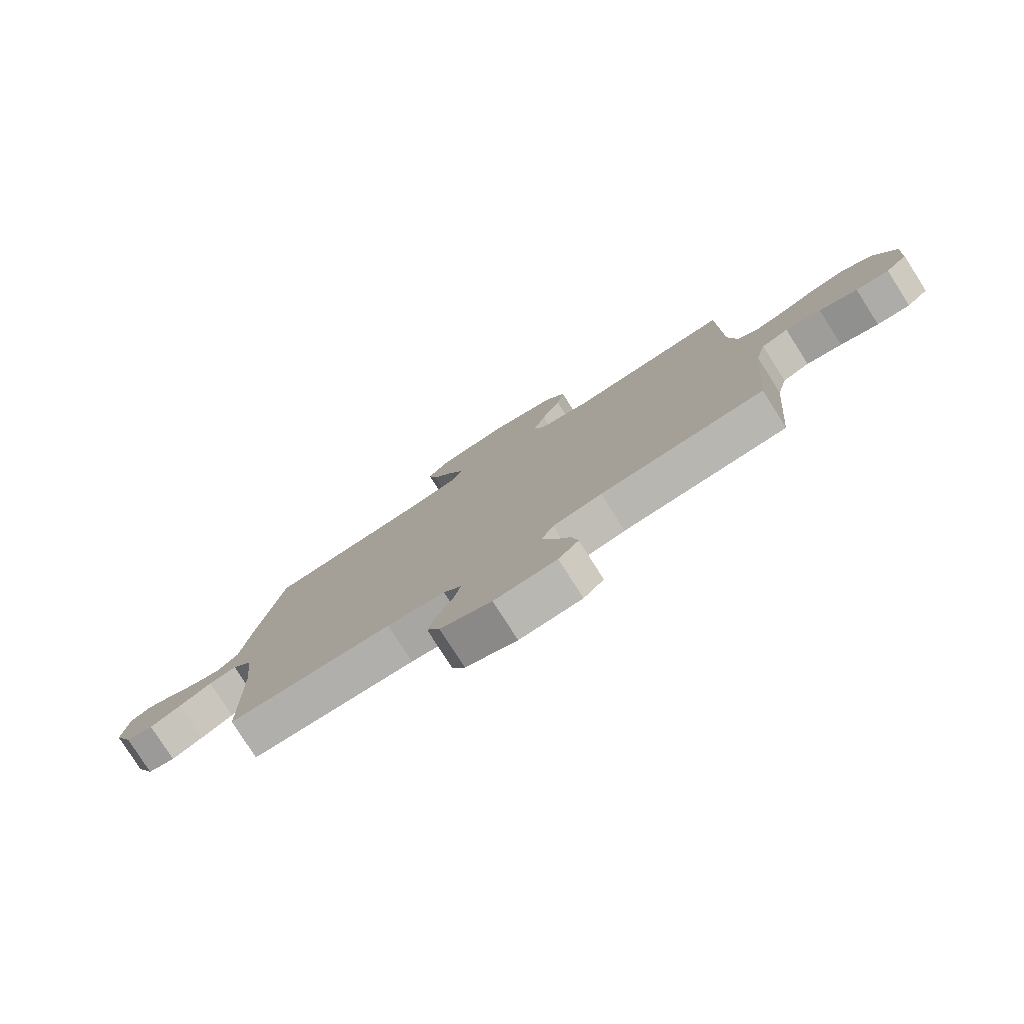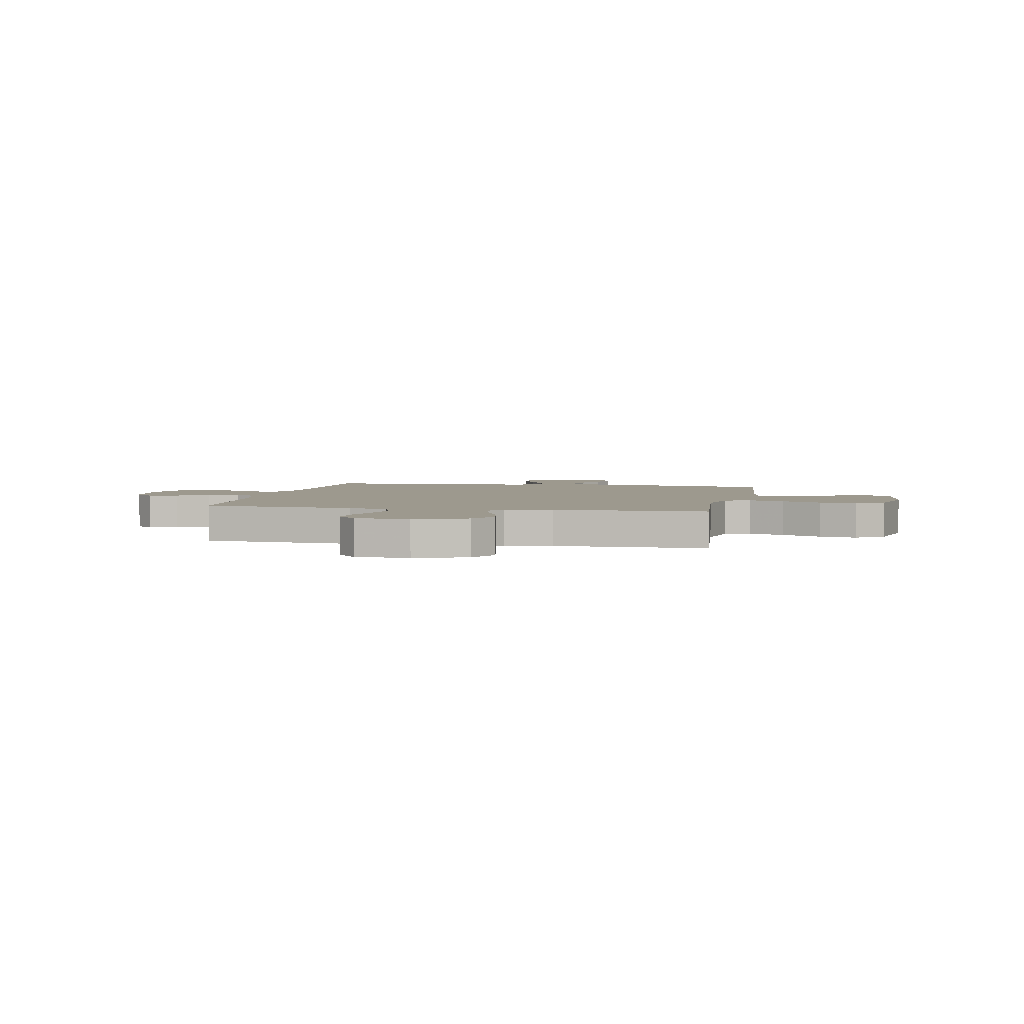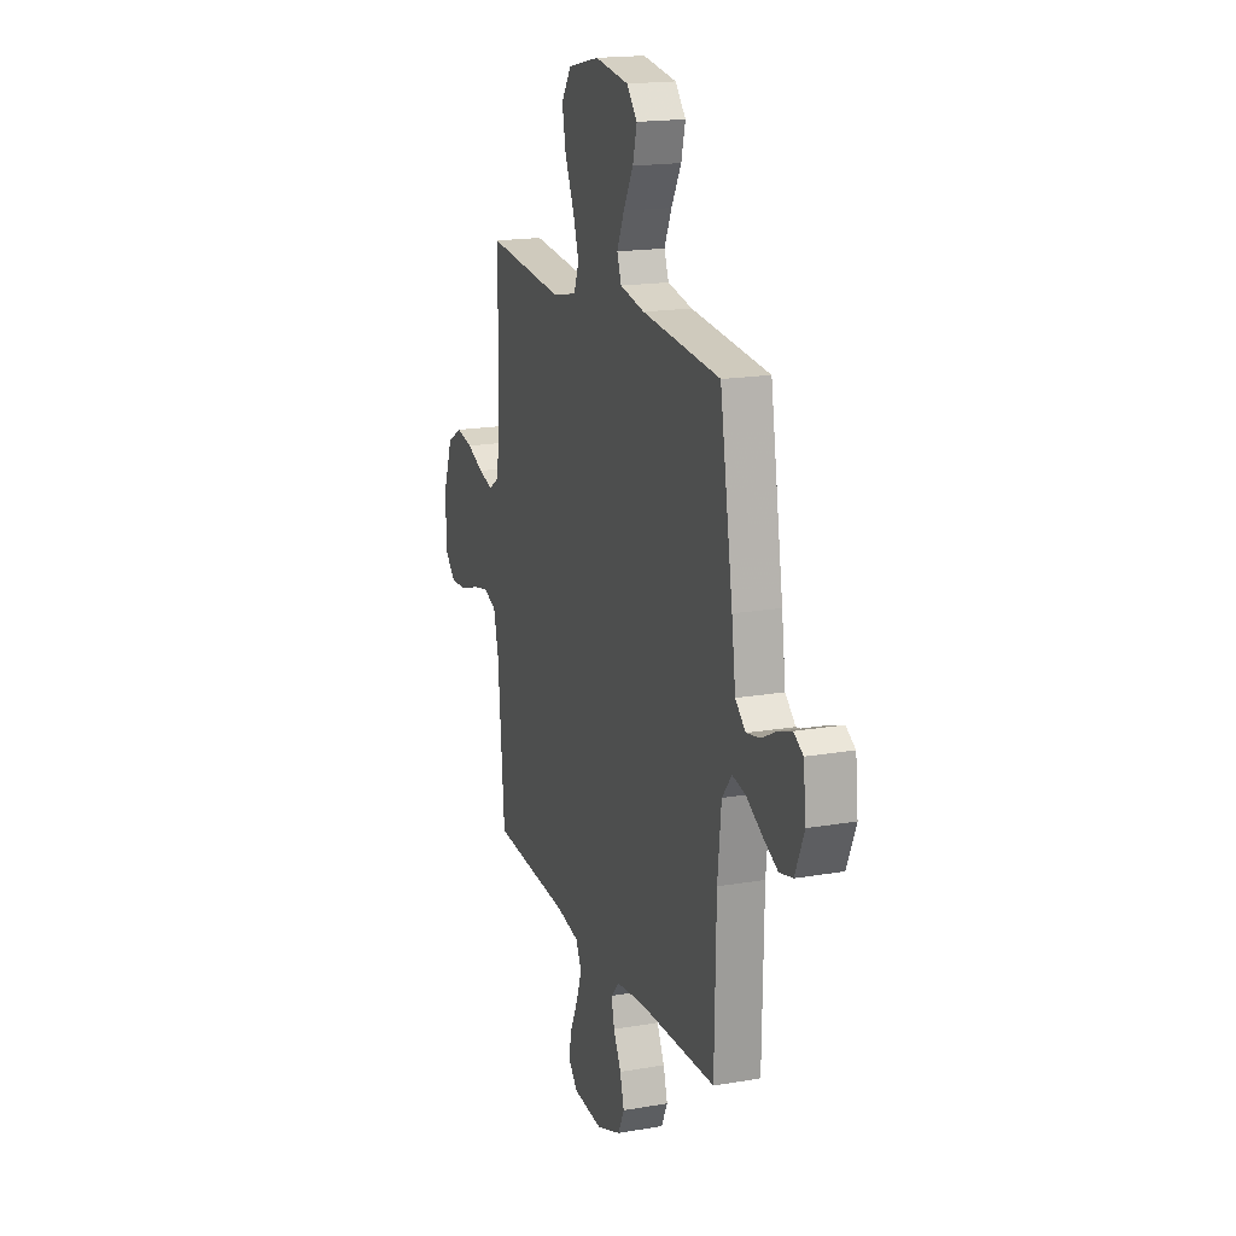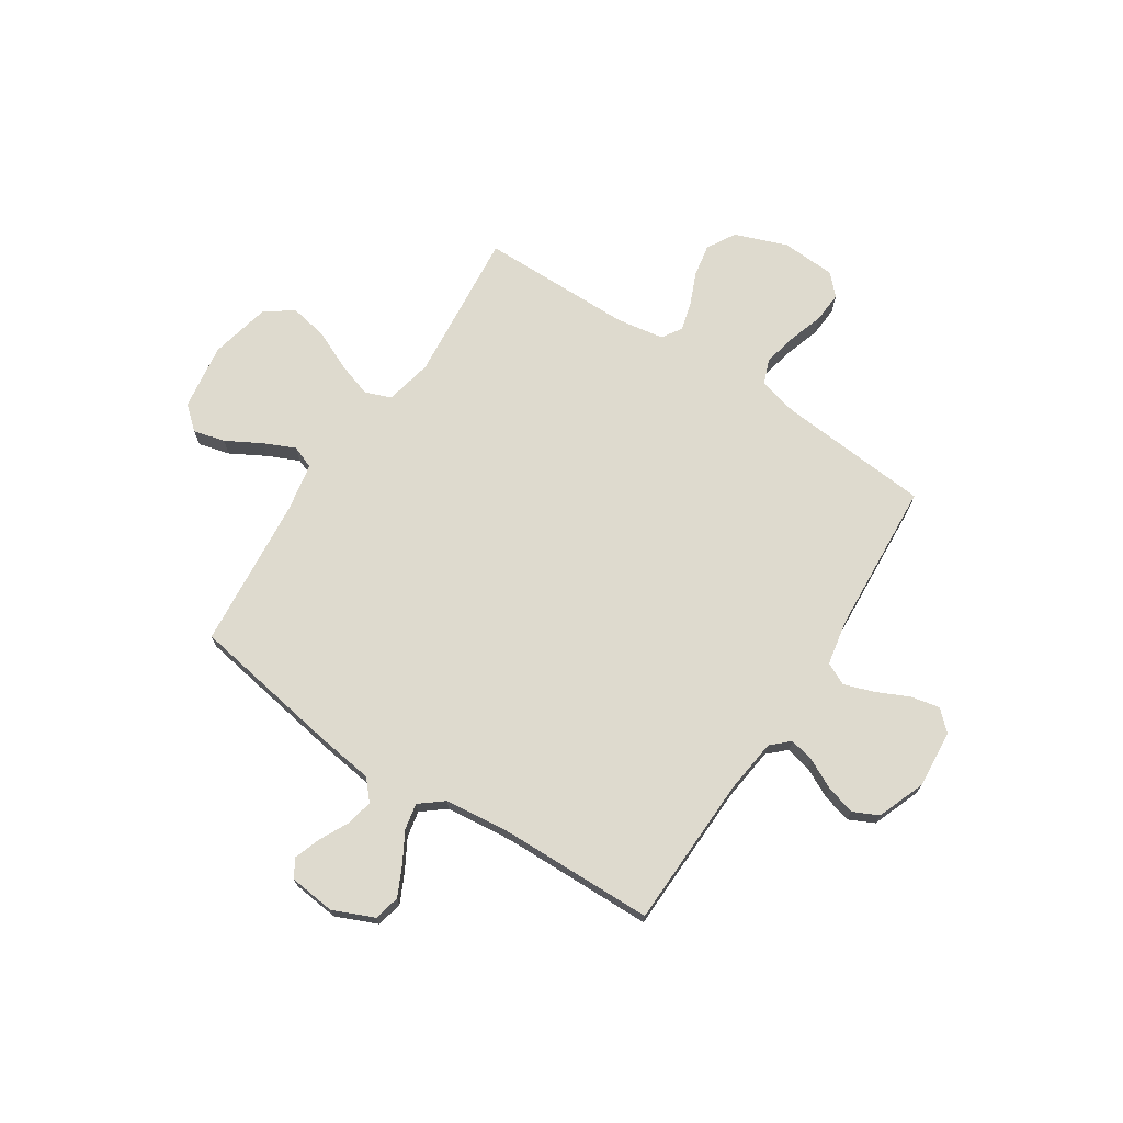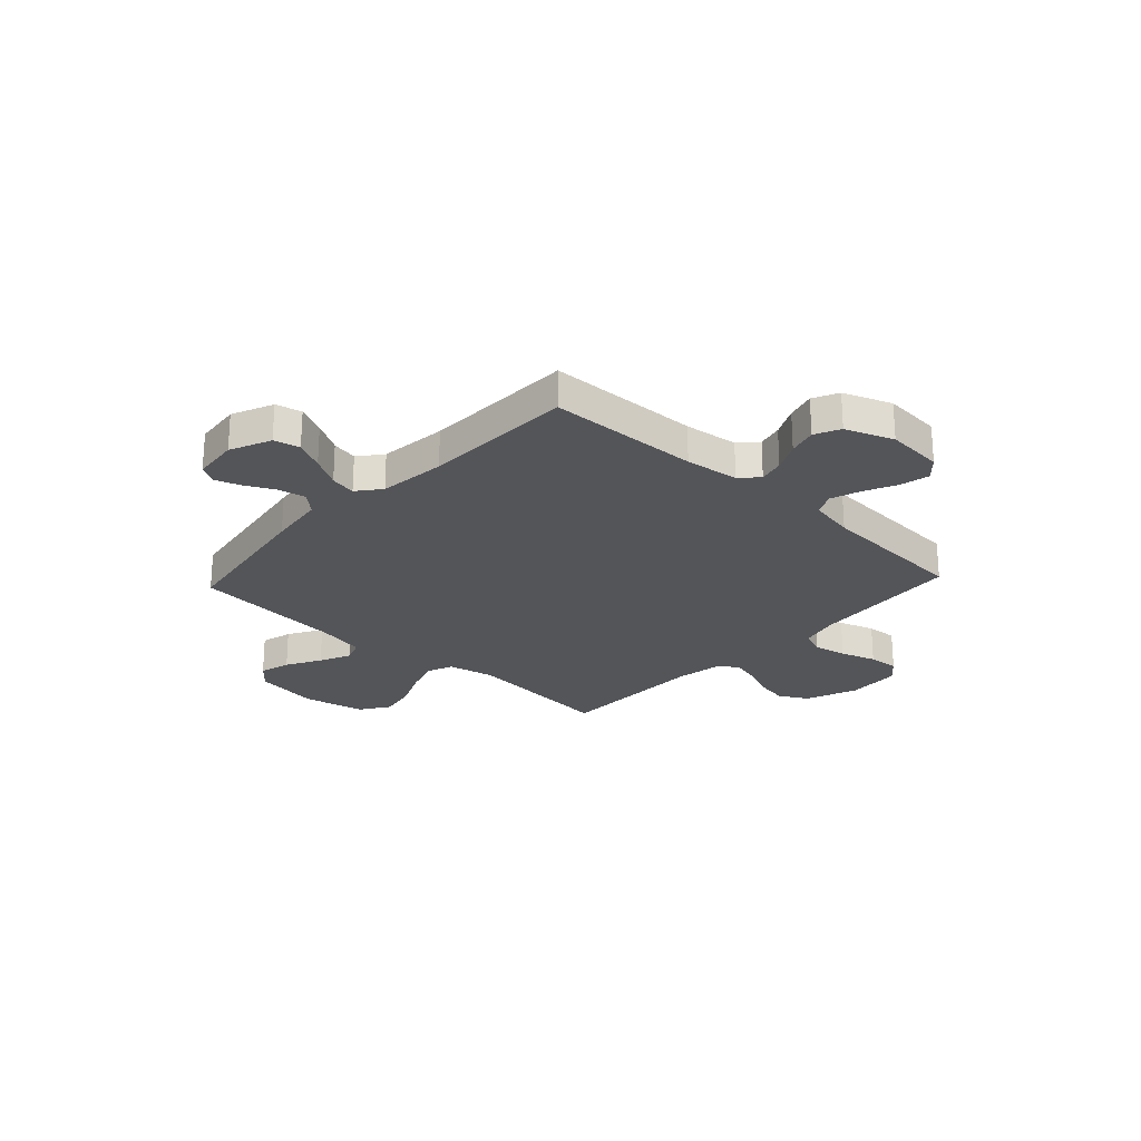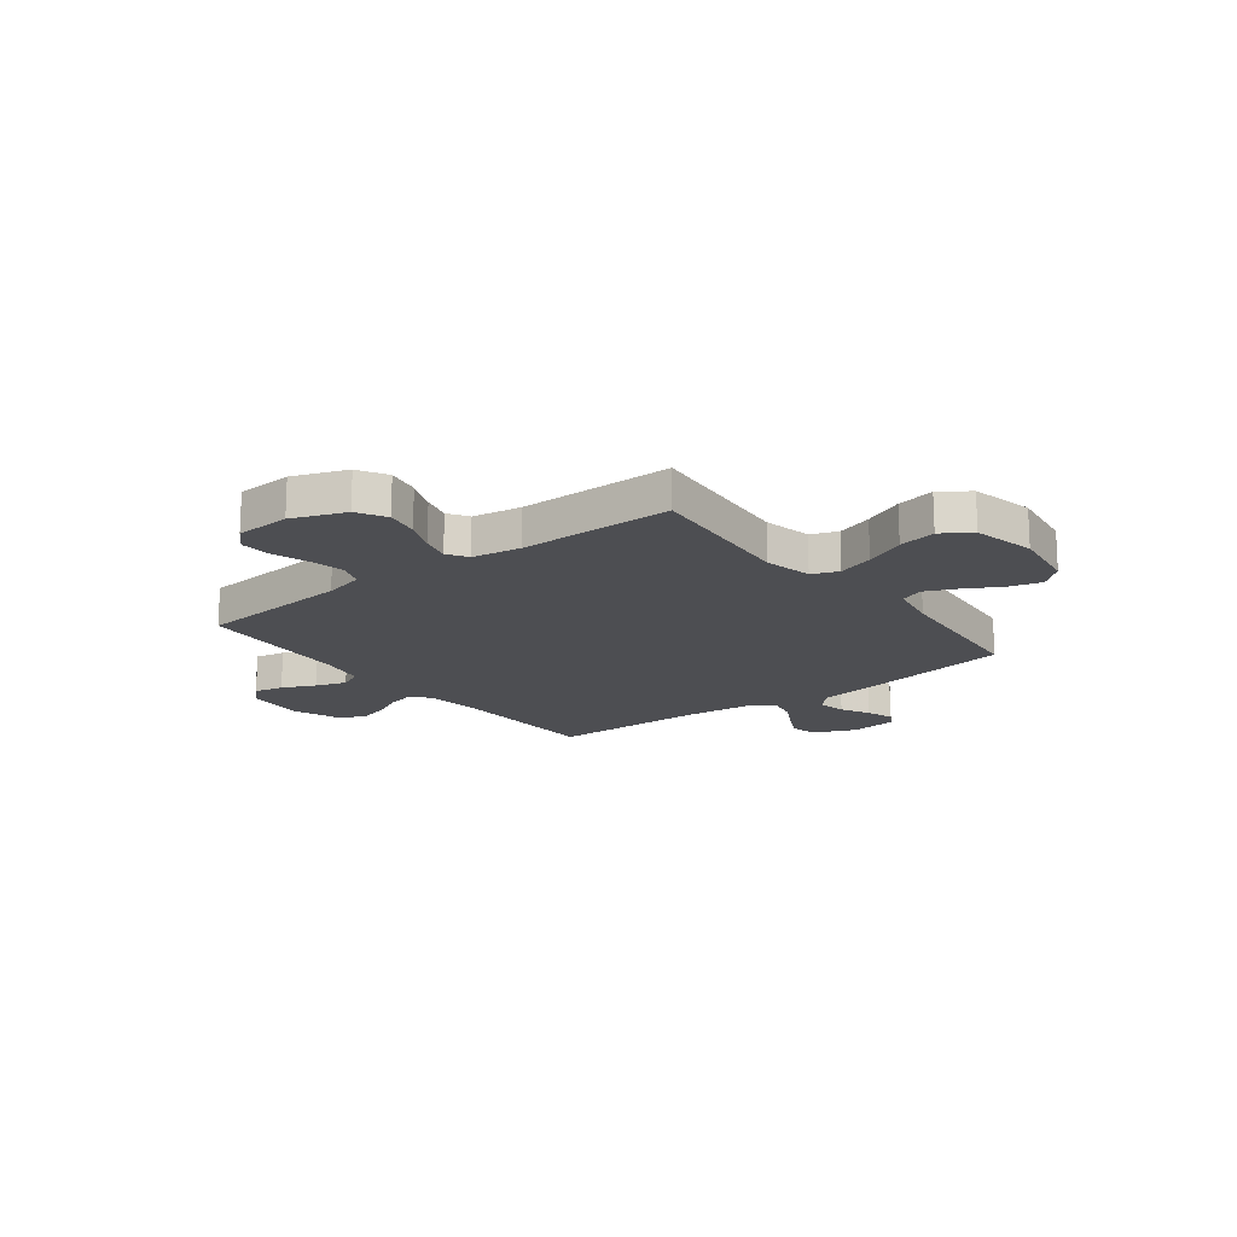
<metadata>
{"format":"obj","ext":"obj","renderer":"f3d","projection":"perspective","resolution":1024,"background":"white","views":[{"elev":-79.3,"azim":-147.5,"up":"+Z"},{"elev":3.4,"azim":-78.6,"up":"+Y"},{"elev":17.8,"azim":71.2,"up":"+Z"},{"elev":71.3,"azim":123.1,"up":"+Y"},{"elev":-24.6,"azim":137.1,"up":"+Y"},{"elev":-17.1,"azim":-52.4,"up":"+Y"}]}
</metadata>
<code>
v 0.5 0.07 -0.5
v 0.2 0.07 -0.509
v 0.094 0.07 -0.522
v 0.061 0.07 -0.557
v 0.073 0.07 -0.607
v 0.102 0.07 -0.665
v 0.118 0.07 -0.722
v 0.094 0.07 -0.772
v 0 0.07 -0.808
v -0.114 0.07 -0.799
v -0.151 0.07 -0.76
v -0.139 0.07 -0.703
v -0.109 0.07 -0.639
v -0.089 0.07 -0.58
v -0.11 0.07 -0.536
v -0.2 0.07 -0.519
v -0.5 0.07 -0.5
v -0.525 0.07 -0.2
v -0.544 0.07 -0.123
v -0.593 0.07 -0.104
v -0.658 0.07 -0.118
v -0.728 0.07 -0.141
v -0.789 0.07 -0.145
v -0.829 0.07 -0.107
v -0.835 0.07 0
v -0.796 0.07 0.103
v -0.74 0.07 0.135
v -0.676 0.07 0.123
v -0.612 0.07 0.096
v -0.556 0.07 0.081
v -0.517 0.07 0.106
v -0.502 0.07 0.2
v -0.5 0.07 0.5
v -0.2 0.07 0.472
v -0.107 0.07 0.492
v -0.087 0.07 0.543
v -0.11 0.07 0.613
v -0.145 0.07 0.691
v -0.159 0.07 0.764
v -0.121 0.07 0.82
v 0 0.07 0.847
v 0.13 0.07 0.828
v 0.17 0.07 0.782
v 0.154 0.07 0.72
v 0.116 0.07 0.652
v 0.088 0.07 0.59
v 0.105 0.07 0.545
v 0.2 0.07 0.527
v 0.5 0.07 0.5
v 0.55 0.07 0.2
v 0.565 0.07 0.089
v 0.604 0.07 0.054
v 0.657 0.07 0.065
v 0.714 0.07 0.094
v 0.766 0.07 0.112
v 0.802 0.07 0.091
v 0.812 0.07 0
v 0.777 0.07 -0.081
v 0.726 0.07 -0.093
v 0.668 0.07 -0.065
v 0.608 0.07 -0.031
v 0.557 0.07 -0.021
v 0.52 0.07 -0.067
v 0.506 0.07 -0.2
v 0.5 0 -0.5
v 0.2 0 -0.509
v 0.094 0 -0.522
v 0.061 0 -0.557
v 0.073 0 -0.607
v 0.102 0 -0.665
v 0.118 0 -0.722
v 0.094 0 -0.772
v 0 0 -0.808
v -0.114 0 -0.799
v -0.151 0 -0.76
v -0.139 0 -0.703
v -0.109 0 -0.639
v -0.089 0 -0.58
v -0.11 0 -0.536
v -0.2 0 -0.519
v -0.5 0 -0.5
v -0.525 0 -0.2
v -0.544 0 -0.123
v -0.593 0 -0.104
v -0.658 0 -0.118
v -0.728 0 -0.141
v -0.789 0 -0.145
v -0.829 0 -0.107
v -0.835 0 0
v -0.796 0 0.103
v -0.74 0 0.135
v -0.676 0 0.123
v -0.612 0 0.096
v -0.556 0 0.081
v -0.517 0 0.106
v -0.502 0 0.2
v -0.5 0 0.5
v -0.2 0 0.472
v -0.107 0 0.492
v -0.087 0 0.543
v -0.11 0 0.613
v -0.145 0 0.691
v -0.159 0 0.764
v -0.121 0 0.82
v 0 0 0.847
v 0.13 0 0.828
v 0.17 0 0.782
v 0.154 0 0.72
v 0.116 0 0.652
v 0.088 0 0.59
v 0.105 0 0.545
v 0.2 0 0.527
v 0.5 0 0.5
v 0.55 0 0.2
v 0.565 0 0.089
v 0.604 0 0.054
v 0.657 0 0.065
v 0.714 0 0.094
v 0.766 0 0.112
v 0.802 0 0.091
v 0.812 0 0
v 0.777 0 -0.081
v 0.726 0 -0.093
v 0.668 0 -0.065
v 0.608 0 -0.031
v 0.557 0 -0.021
v 0.52 0 -0.067
v 0.506 0 -0.2
f 58 59 60 61
f 56 57 58 61
f 56 61 62
f 53 54 55 56
f 52 53 56 62
f 51 52 62 63
f 48 49 50 51
f 47 48 51 63
f 42 43 44 45
f 42 45 46
f 41 42 46
f 40 41 46
f 37 38 39 40
f 36 37 40 46
f 35 36 46 47
f 32 33 34
f 31 32 34 35
f 26 27 28 29
f 26 29 30
f 25 26 30
f 24 25 30
f 21 22 23 24
f 20 21 24 30
f 19 20 30 31
f 16 17 18
f 15 16 18 19
f 10 11 12 13
f 10 13 14
f 9 10 14
f 8 9 14
f 5 6 7 8
f 4 5 8 14
f 3 4 14 15
f 64 1 2
f 35 47 63 64
f 19 31 35 64
f 15 19 64
f 2 3 15 64
f 125 124 123 122
f 125 122 121 120
f 126 125 120
f 120 119 118 117
f 126 120 117 116
f 127 126 116 115
f 115 114 113 112
f 127 115 112 111
f 109 108 107 106
f 110 109 106
f 110 106 105
f 110 105 104
f 104 103 102 101
f 110 104 101 100
f 111 110 100 99
f 98 97 96
f 99 98 96 95
f 93 92 91 90
f 94 93 90
f 94 90 89
f 94 89 88
f 88 87 86 85
f 94 88 85 84
f 95 94 84 83
f 82 81 80
f 83 82 80 79
f 77 76 75 74
f 78 77 74
f 78 74 73
f 78 73 72
f 72 71 70 69
f 78 72 69 68
f 79 78 68 67
f 66 65 128
f 128 127 111 99
f 128 99 95 83
f 128 83 79
f 128 79 67 66
f 1 65 66 2
f 2 66 67 3
f 3 67 68 4
f 4 68 69 5
f 5 69 70 6
f 6 70 71 7
f 7 71 72 8
f 8 72 73 9
f 9 73 74 10
f 10 74 75 11
f 11 75 76 12
f 12 76 77 13
f 13 77 78 14
f 14 78 79 15
f 15 79 80 16
f 16 80 81 17
f 17 81 82 18
f 18 82 83 19
f 19 83 84 20
f 20 84 85 21
f 21 85 86 22
f 22 86 87 23
f 23 87 88 24
f 24 88 89 25
f 25 89 90 26
f 26 90 91 27
f 27 91 92 28
f 28 92 93 29
f 29 93 94 30
f 30 94 95 31
f 31 95 96 32
f 32 96 97 33
f 33 97 98 34
f 34 98 99 35
f 35 99 100 36
f 36 100 101 37
f 37 101 102 38
f 38 102 103 39
f 39 103 104 40
f 40 104 105 41
f 41 105 106 42
f 42 106 107 43
f 43 107 108 44
f 44 108 109 45
f 45 109 110 46
f 46 110 111 47
f 47 111 112 48
f 48 112 113 49
f 49 113 114 50
f 50 114 115 51
f 51 115 116 52
f 52 116 117 53
f 53 117 118 54
f 54 118 119 55
f 55 119 120 56
f 56 120 121 57
f 57 121 122 58
f 58 122 123 59
f 59 123 124 60
f 60 124 125 61
f 61 125 126 62
f 62 126 127 63
f 63 127 128 64
f 64 128 65 1

</code>
